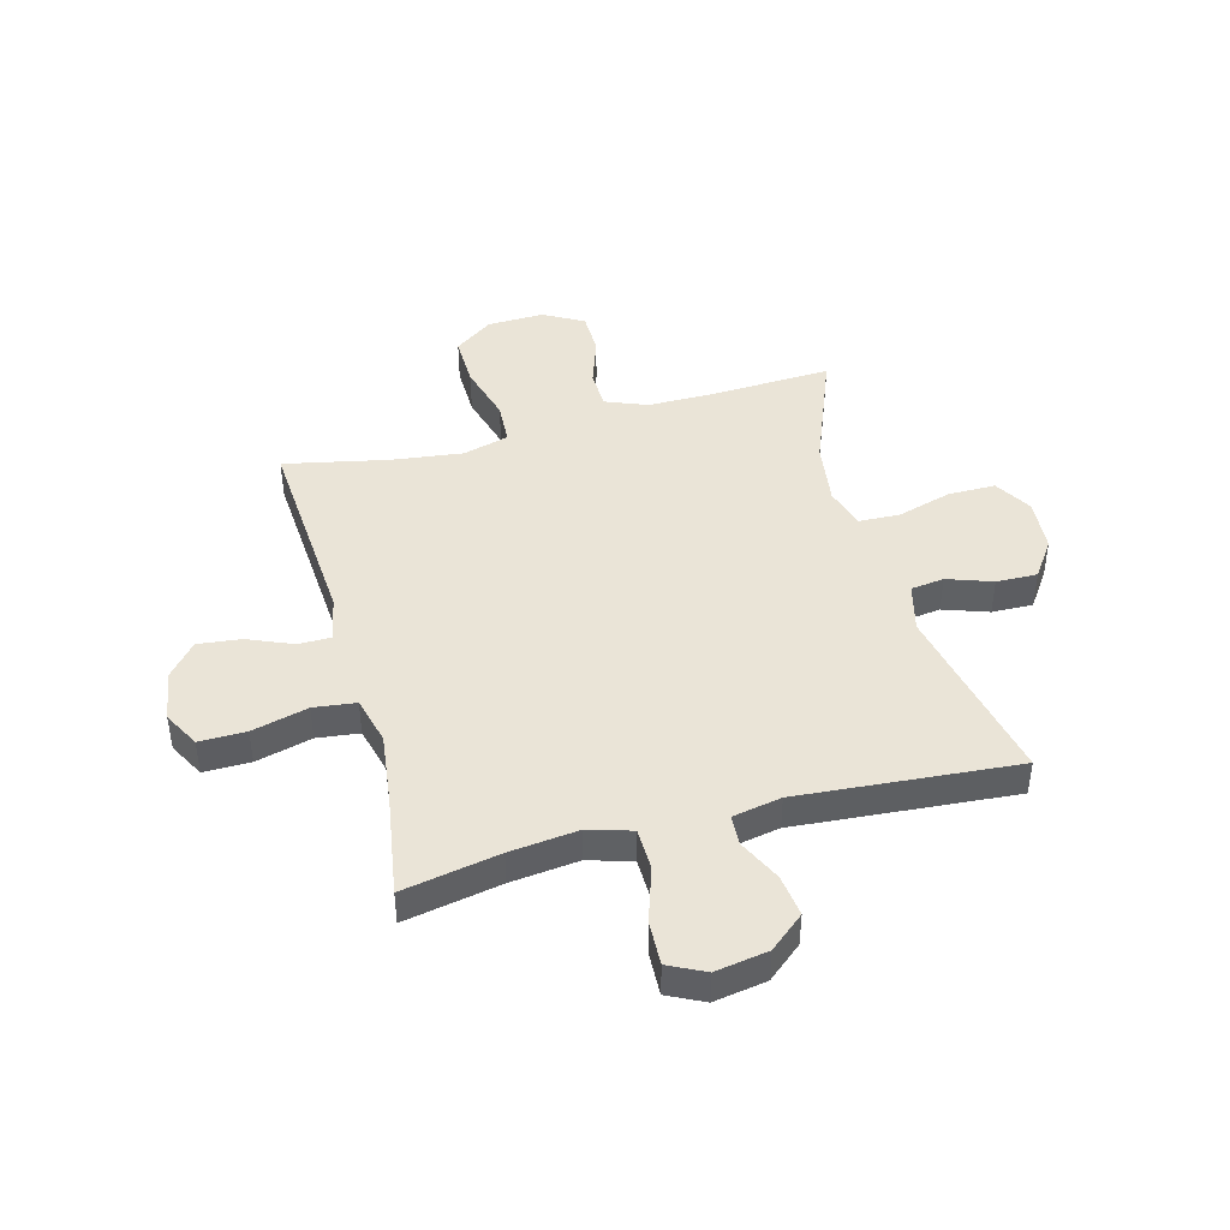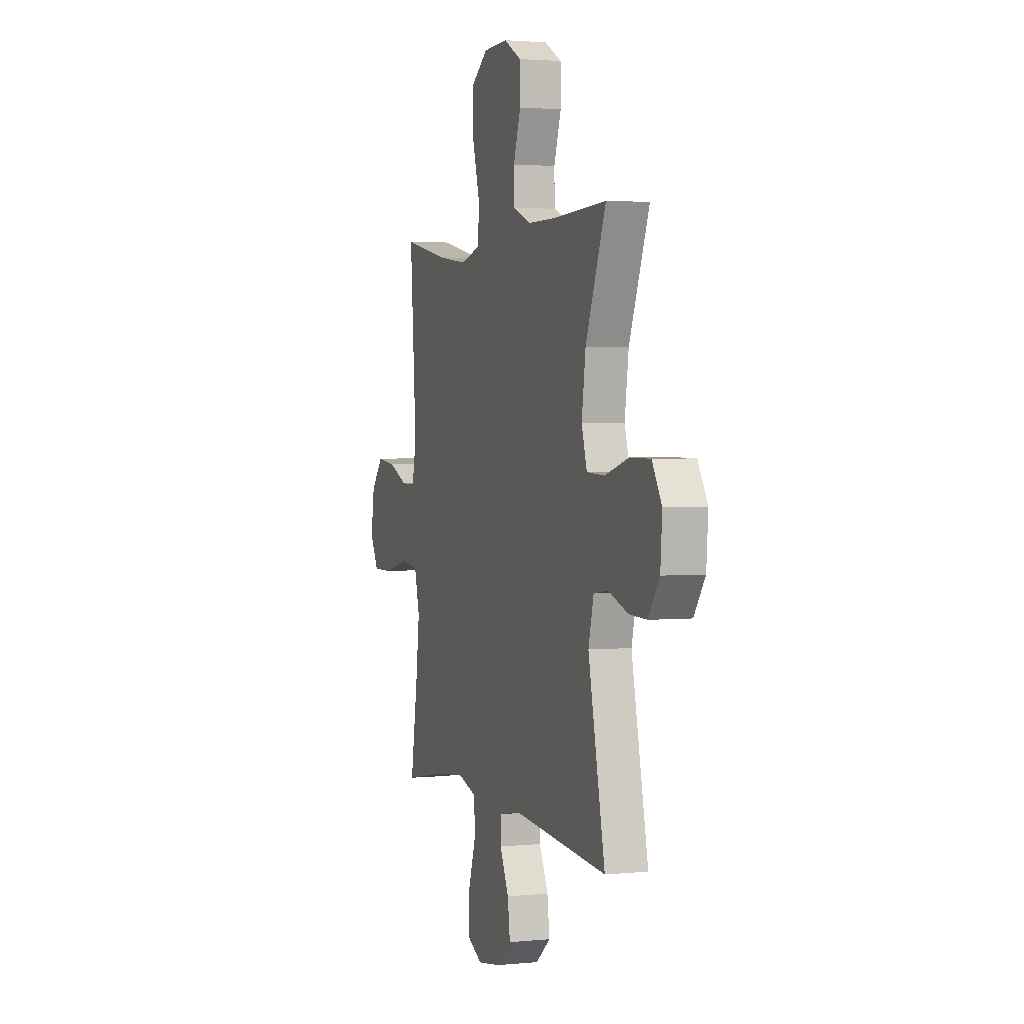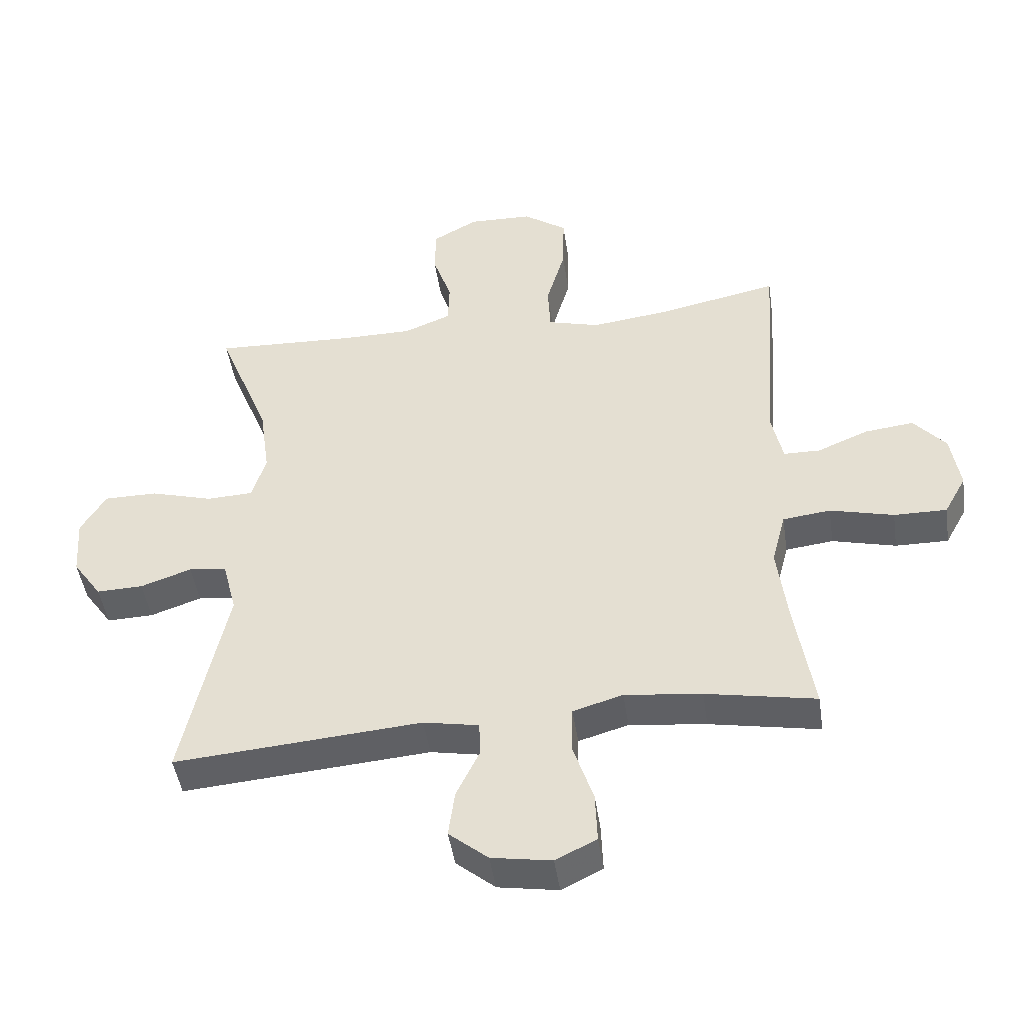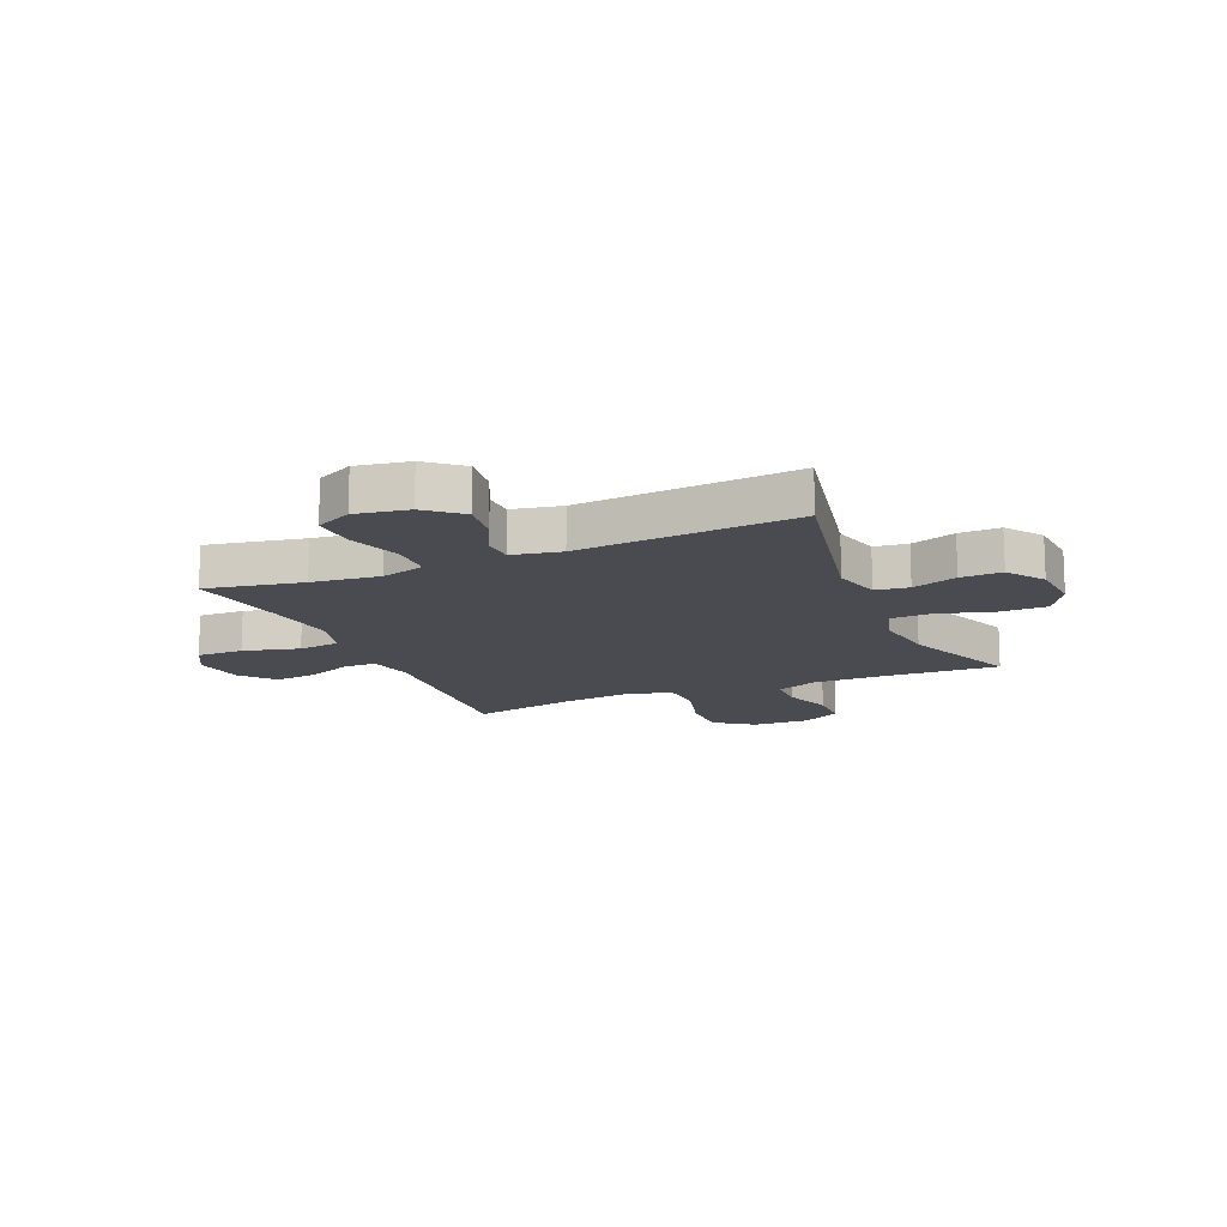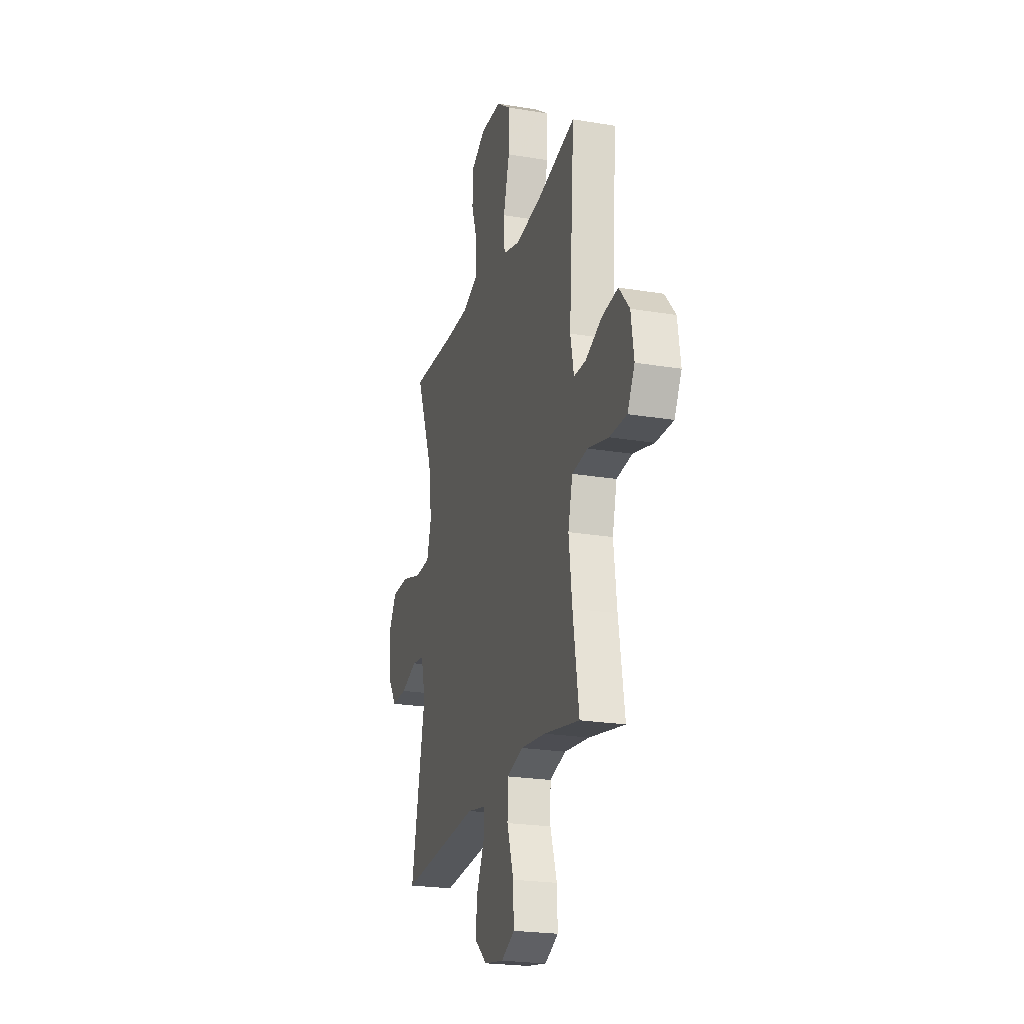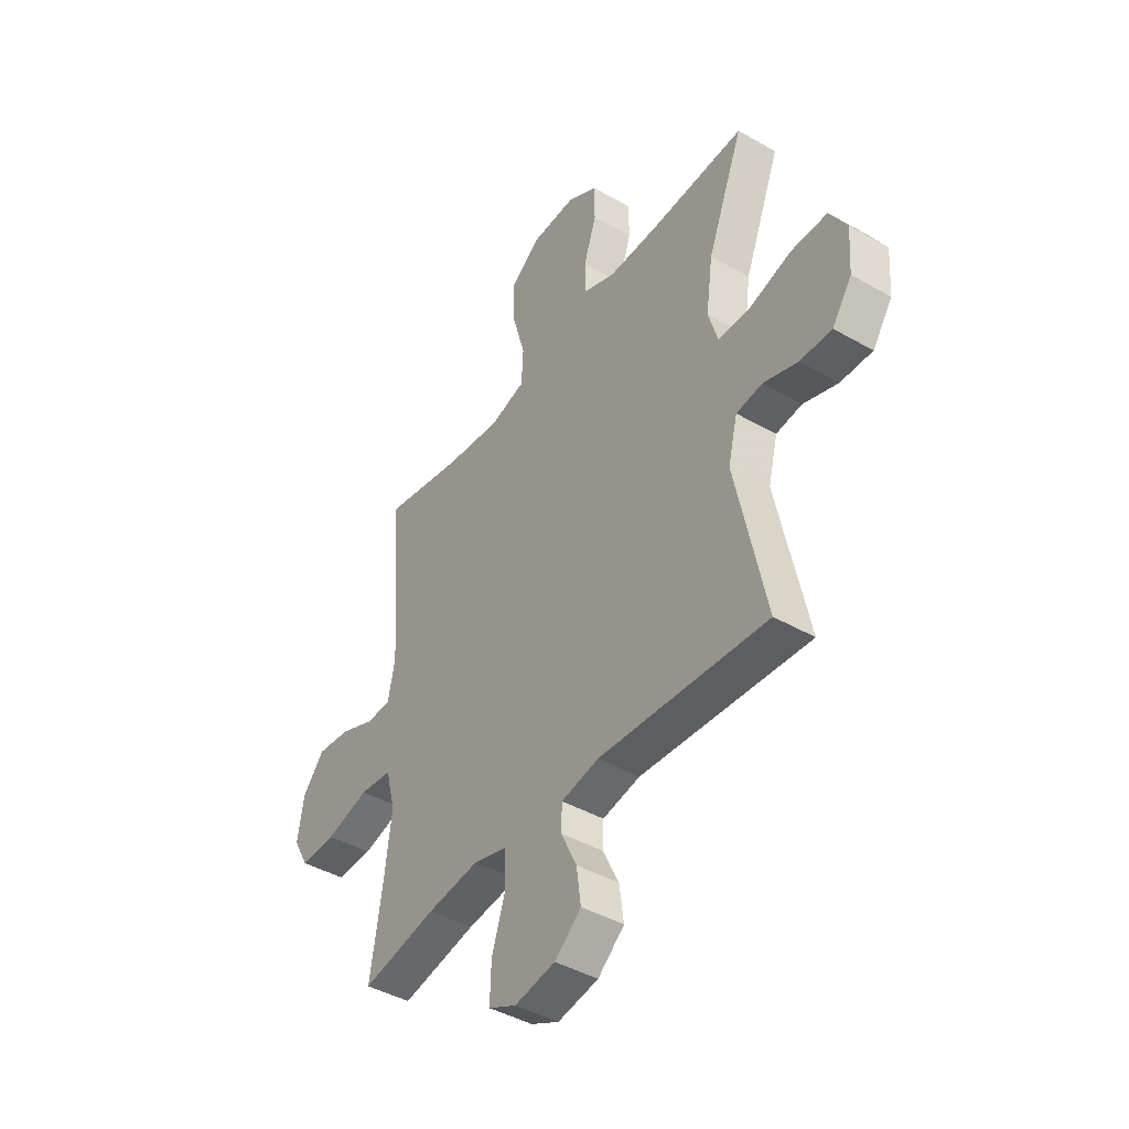
<metadata>
{"format":"obj","ext":"obj","renderer":"f3d","projection":"perspective","resolution":1024,"background":"white","views":[{"elev":43.9,"azim":165.0,"up":"+Y"},{"elev":2.6,"azim":-109.0,"up":"+Z"},{"elev":-46.5,"azim":8.4,"up":"+Z"},{"elev":-14.4,"azim":-156.8,"up":"+Y"},{"elev":-22.7,"azim":74.0,"up":"+Z"},{"elev":-43.1,"azim":-124.1,"up":"+Z"}]}
</metadata>
<code>
v 0.5 0.07 -0.5
v 0.326 0.07 -0.467
v 0.204 0.07 -0.453
v 0.125 0.07 -0.476
v 0.123 0.07 -0.551
v 0.155 0.07 -0.649
v 0.158 0.07 -0.729
v 0.093 0.07 -0.761
v -0.002 0.07 -0.745
v -0.064 0.07 -0.693
v -0.054 0.07 -0.618
v -0.017 0.07 -0.541
v -0.019 0.07 -0.486
v -0.107 0.07 -0.469
v -0.5 0.07 -0.5
v -0.43 0.07 -0.17
v -0.452 0.07 -0.083
v -0.512 0.07 -0.075
v -0.593 0.07 -0.103
v -0.667 0.07 -0.105
v -0.713 0.07 -0.039
v -0.72 0.07 0.057
v -0.68 0.07 0.124
v -0.595 0.07 0.124
v -0.496 0.07 0.095
v -0.422 0.07 0.098
v -0.4 0.07 0.172
v -0.416 0.07 0.287
v -0.5 0.07 0.5
v -0.278 0.07 0.49
v -0.162 0.07 0.49
v -0.087 0.07 0.52
v -0.085 0.07 0.59
v -0.115 0.07 0.679
v -0.114 0.07 0.757
v -0.042 0.07 0.797
v 0.06 0.07 0.794
v 0.13 0.07 0.744
v 0.128 0.07 0.65
v 0.098 0.07 0.545
v 0.102 0.07 0.468
v 0.185 0.07 0.445
v 0.313 0.07 0.461
v 0.5 0.07 0.5
v 0.474 0.07 0.132
v 0.491 0.07 0.051
v 0.549 0.07 0.05
v 0.63 0.07 0.084
v 0.708 0.07 0.093
v 0.759 0.07 0.033
v 0.773 0.07 -0.059
v 0.738 0.07 -0.123
v 0.654 0.07 -0.122
v 0.553 0.07 -0.096
v 0.477 0.07 -0.105
v 0.455 0.07 -0.191
v 0.471 0.07 -0.319
v 0.5 0 -0.5
v 0.326 0 -0.467
v 0.204 0 -0.453
v 0.125 0 -0.476
v 0.123 0 -0.551
v 0.155 0 -0.649
v 0.158 0 -0.729
v 0.093 0 -0.761
v -0.002 0 -0.745
v -0.064 0 -0.693
v -0.054 0 -0.618
v -0.017 0 -0.541
v -0.019 0 -0.486
v -0.107 0 -0.469
v -0.5 0 -0.5
v -0.43 0 -0.17
v -0.452 0 -0.083
v -0.512 0 -0.075
v -0.593 0 -0.103
v -0.667 0 -0.105
v -0.713 0 -0.039
v -0.72 0 0.057
v -0.68 0 0.124
v -0.595 0 0.124
v -0.496 0 0.095
v -0.422 0 0.098
v -0.4 0 0.172
v -0.416 0 0.287
v -0.5 0 0.5
v -0.278 0 0.49
v -0.162 0 0.49
v -0.087 0 0.52
v -0.085 0 0.59
v -0.115 0 0.679
v -0.114 0 0.757
v -0.042 0 0.797
v 0.06 0 0.794
v 0.13 0 0.744
v 0.128 0 0.65
v 0.098 0 0.545
v 0.102 0 0.468
v 0.185 0 0.445
v 0.313 0 0.461
v 0.5 0 0.5
v 0.474 0 0.132
v 0.491 0 0.051
v 0.549 0 0.05
v 0.63 0 0.084
v 0.708 0 0.093
v 0.759 0 0.033
v 0.773 0 -0.059
v 0.738 0 -0.123
v 0.654 0 -0.122
v 0.553 0 -0.096
v 0.477 0 -0.105
v 0.455 0 -0.191
v 0.471 0 -0.319
f 52 53 54
f 51 52 54
f 50 51 54
f 49 50 54
f 48 49 54
f 47 48 54
f 46 47 54 55
f 45 46 55 56
f 43 44 45
f 42 43 45 56
f 38 39 40
f 37 38 40
f 36 37 40
f 35 36 40
f 34 35 40
f 33 34 40
f 32 33 40 41
f 42 56 57
f 41 42 57
f 32 41 57
f 31 32 57
f 23 24 25
f 22 23 25
f 21 22 25
f 20 21 25
f 19 20 25
f 18 19 25
f 17 18 25 26
f 16 17 26 27
f 14 15 16
f 13 14 16 27
f 10 11 12
f 9 10 12
f 8 9 12
f 7 8 12
f 6 7 12
f 5 6 12
f 4 5 12 13
f 13 27 28
f 4 13 28
f 3 4 28
f 57 1 2
f 31 57 2
f 30 31 2
f 28 29 30
f 3 28 30
f 2 3 30
f 111 110 109
f 111 109 108
f 111 108 107
f 111 107 106
f 111 106 105
f 111 105 104
f 112 111 104 103
f 113 112 103 102
f 102 101 100
f 113 102 100 99
f 97 96 95
f 97 95 94
f 97 94 93
f 97 93 92
f 97 92 91
f 97 91 90
f 98 97 90 89
f 114 113 99
f 114 99 98
f 114 98 89
f 114 89 88
f 82 81 80
f 82 80 79
f 82 79 78
f 82 78 77
f 82 77 76
f 82 76 75
f 83 82 75 74
f 84 83 74 73
f 73 72 71
f 84 73 71 70
f 69 68 67
f 69 67 66
f 69 66 65
f 69 65 64
f 69 64 63
f 69 63 62
f 70 69 62 61
f 85 84 70
f 85 70 61
f 85 61 60
f 59 58 114
f 59 114 88
f 59 88 87
f 87 86 85
f 87 85 60
f 87 60 59
f 1 58 59 2
f 2 59 60 3
f 3 60 61 4
f 4 61 62 5
f 5 62 63 6
f 6 63 64 7
f 7 64 65 8
f 8 65 66 9
f 9 66 67 10
f 10 67 68 11
f 11 68 69 12
f 12 69 70 13
f 13 70 71 14
f 14 71 72 15
f 15 72 73 16
f 16 73 74 17
f 17 74 75 18
f 18 75 76 19
f 19 76 77 20
f 20 77 78 21
f 21 78 79 22
f 22 79 80 23
f 23 80 81 24
f 24 81 82 25
f 25 82 83 26
f 26 83 84 27
f 27 84 85 28
f 28 85 86 29
f 29 86 87 30
f 30 87 88 31
f 31 88 89 32
f 32 89 90 33
f 33 90 91 34
f 34 91 92 35
f 35 92 93 36
f 36 93 94 37
f 37 94 95 38
f 38 95 96 39
f 39 96 97 40
f 40 97 98 41
f 41 98 99 42
f 42 99 100 43
f 43 100 101 44
f 44 101 102 45
f 45 102 103 46
f 46 103 104 47
f 47 104 105 48
f 48 105 106 49
f 49 106 107 50
f 50 107 108 51
f 51 108 109 52
f 52 109 110 53
f 53 110 111 54
f 54 111 112 55
f 55 112 113 56
f 56 113 114 57
f 57 114 58 1

</code>
